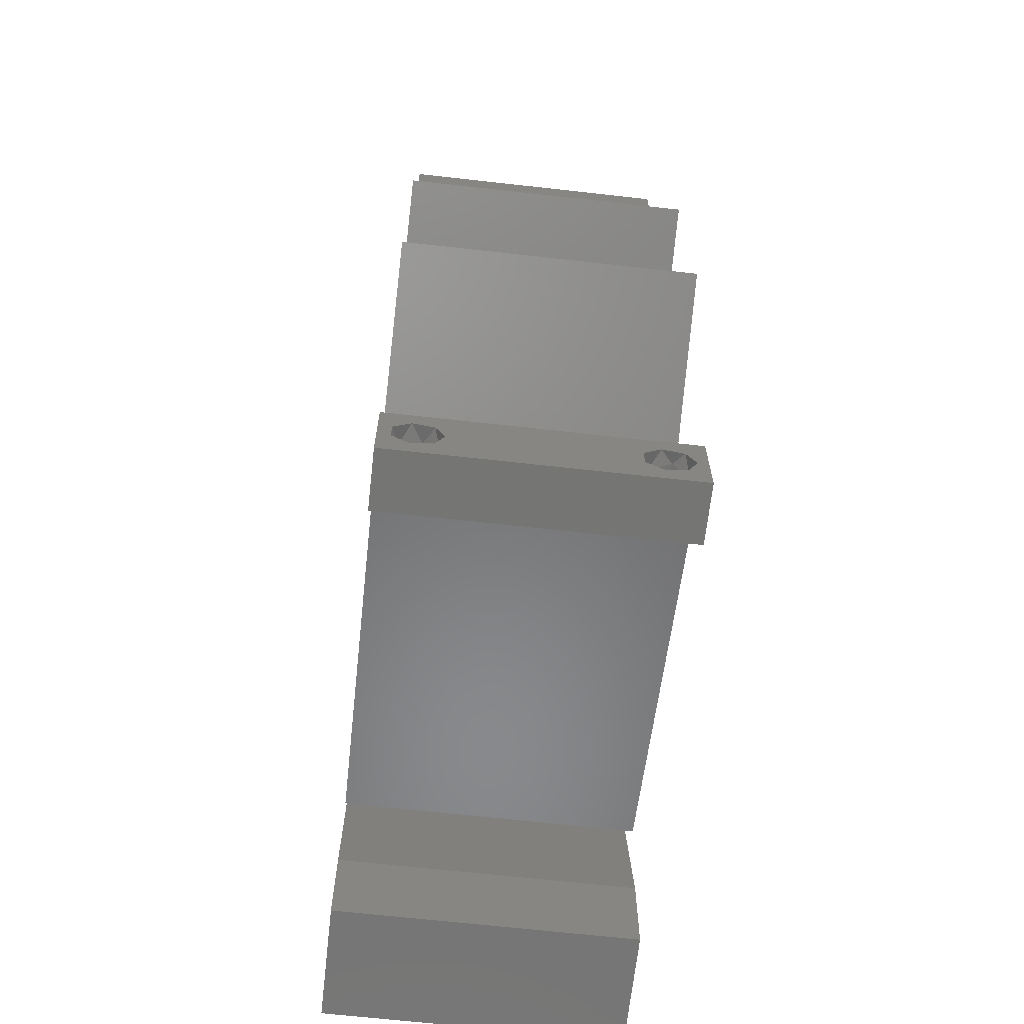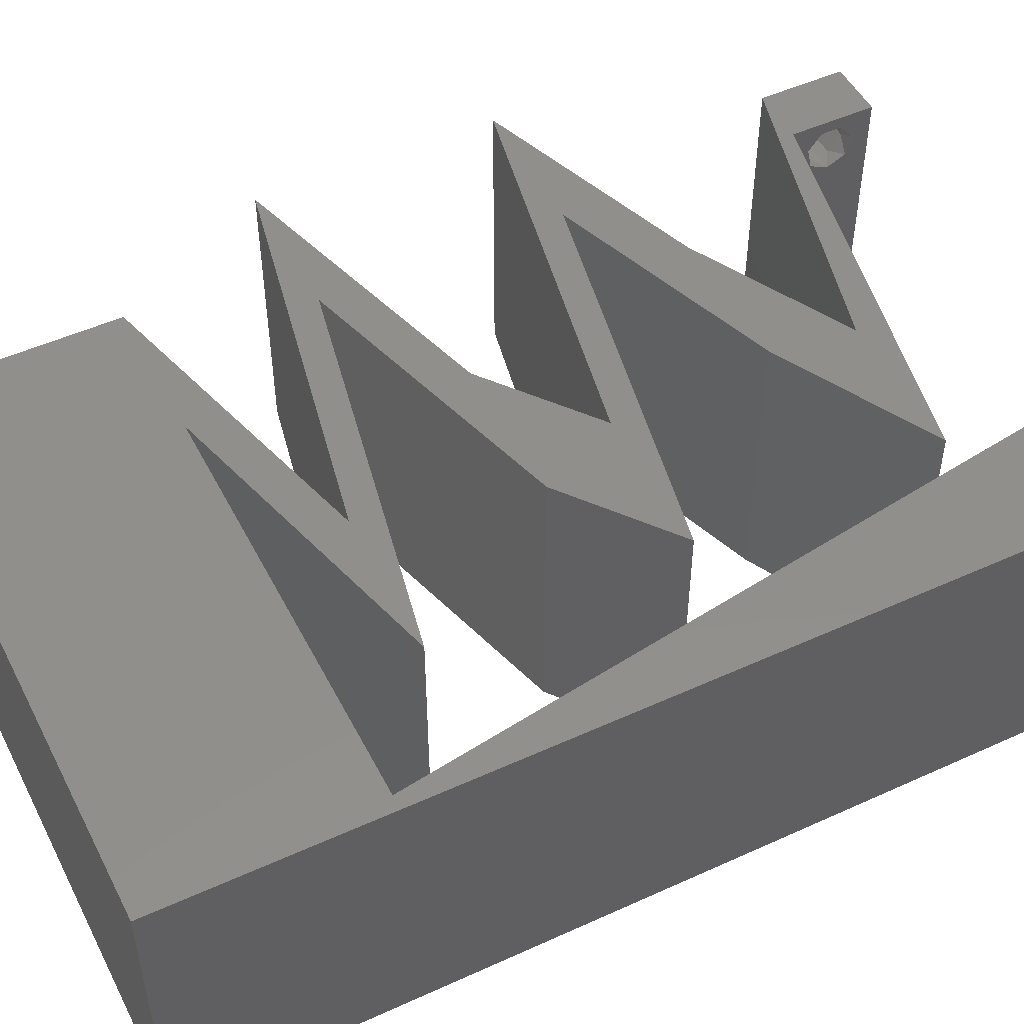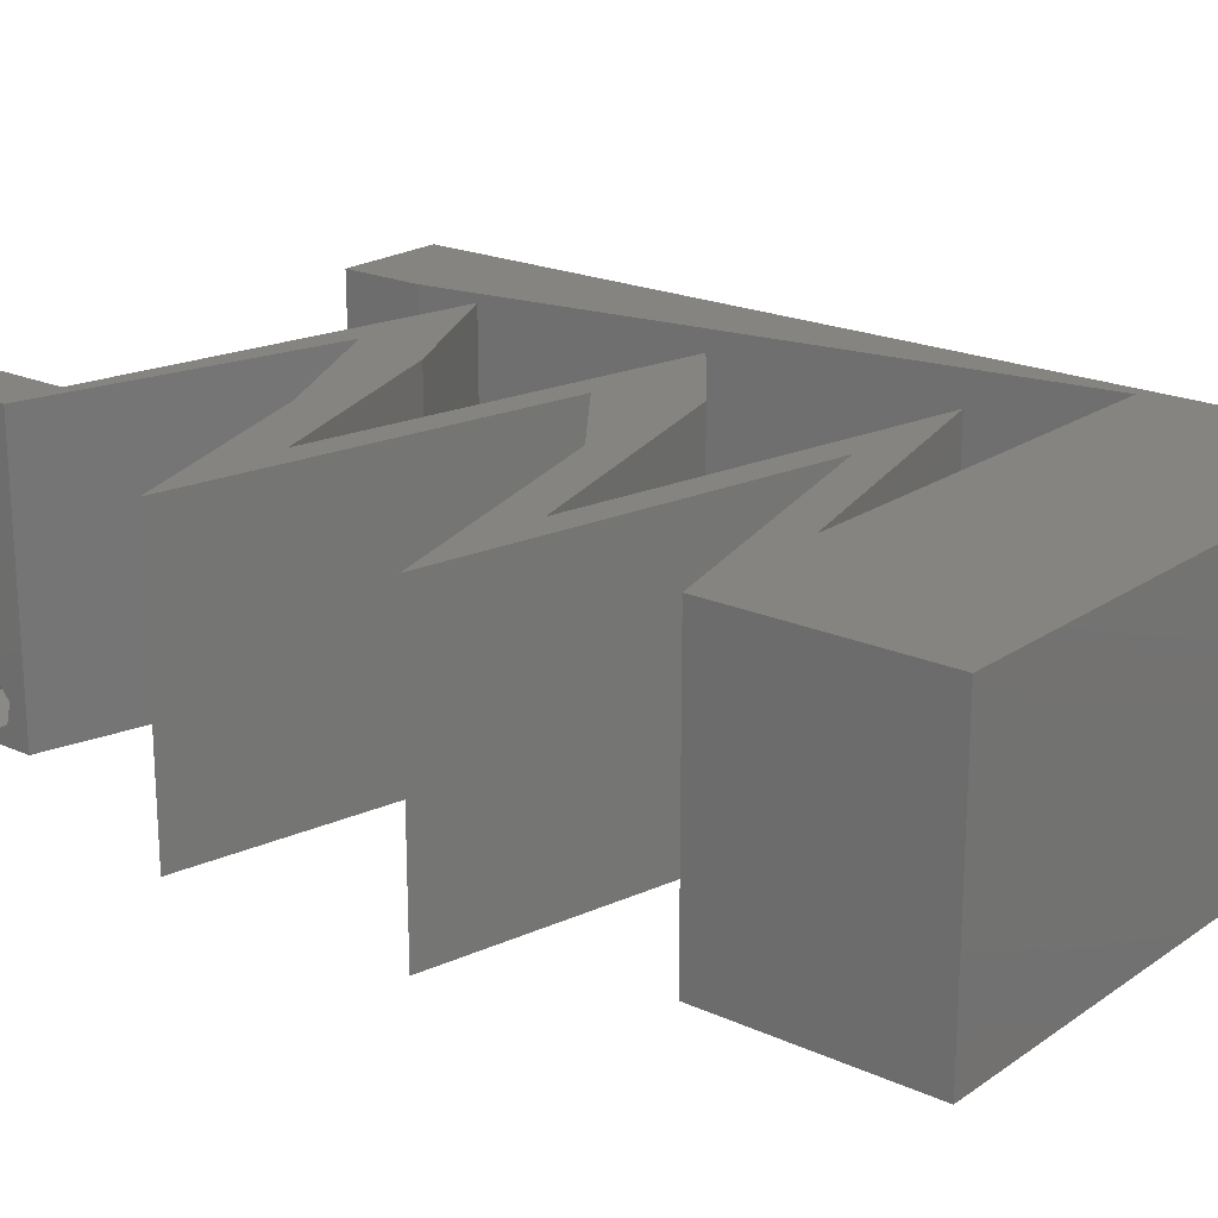
<metadata>
{"format":"stl","ext":"stl","renderer":"f3d","projection":"perspective","resolution":1024,"background":"white","views":[{"elev":-67.1,"azim":83.6,"up":"+Y"},{"elev":50.0,"azim":-116.6,"up":"+Z"},{"elev":20.6,"azim":129.2,"up":"+Z"}]}
</metadata>
<code>
# stl→obj: 313 verts, 630 faces
v 0.04 0 0.01
v 0.04 -0.006 0.01
v 0.04 -0.002262 0.003932
v 0.04 -0.003 0.0159
v 0.04 0 0
v 0.04 -0.001343 0.002778
v 0.04 -0.001671 0.00134
v 0.04 -0.004657 0.002778
v 0.04 -0.006 0
v 0.04 -0.004329 0.00134
v 0.04 -0.003 0.0007
v 0.04 -0.003738 0.01913
v 0.04 -0.006 0.02
v 0.04 -0.004657 0.01798
v 0.04 -0.002262 0.01913
v 0.04 -0.001343 0.01798
v 0.04 0 0.02
v 0.04 -0.004329 0.01654
v 0.04 -0.001671 0.01654
v 0.04 -0.003738 0.003932
v 0.036 -0.006 0.01
v 0.036 0 0.01
v 0.036 -0.002262 0.003932
v 0.036 -0.003 0.0159
v 0.036 -0.001343 0.002778
v 0.036 0 0
v 0.036 -0.001671 0.00134
v 0.036 -0.004329 0.00134
v 0.036 -0.006 0
v 0.036 -0.004657 0.002778
v 0.036 -0.003 0.0007
v 0.036 -0.003738 0.01913
v 0.036 -0.004657 0.01798
v 0.036 -0.006 0.02
v 0.036 0 0.02
v 0.036 -0.001343 0.01798
v 0.036 -0.002262 0.01913
v 0.036 -0.004329 0.01654
v 0.036 -0.001671 0.01654
v 0.036 -0.003738 0.003932
v 0.037 0.03562 0.02
v 0.036 0.03375 0.02
v 0.03614 0.03094 0.02
v 0.04 0.0525 0.02
v 0.04 0.06 0.02
v 0.03295 0.05241 0.02
v 0 -0.006 0.02
v 0.008 -0.006 0.02
v 0.004 -0.001837 0.02
v 0.001 0.045 0.02
v 0.01067 0.045 0.02
v 0.005833 0.04824 0.02
v 0.008 0 0.02
v 0.004 0.005139 0.02
v 0 0 0.02
v 0.03 0.06 0.02
v 0.00625 0.01125 0.02
v 0 0.012 0.02
v 0.0138 0.05209 0.02
v 0.005 0.054 0.02
v 0.01989 0.01125 0.02
v 0.01445 0.008438 0.02
v 0.019 0.005625 0.02
v 0.02445 0.008437 0.02
v 0.02033 0.045 0.02
v 0.03 0.045 0.02
v 0.02474 0.05239 0.02
v 0.02629 0.02813 0.02
v 0.02614 0.03094 0.02
v 0.02162 0.02725 0.02
v 0.037 0.01875 0.02
v 0.036 0.01688 0.02
v 0.03795 0.01406 0.02
v 0.01629 0.02813 0.02
v 0.019 0.0225 0.02
v 0.01 0.06 0.02
v 0.02 0.06 0.02
v 0.018 0.00375 0.02
v 0 0.06 0.02
v 0.04 0.045 0.02
v 0.035 0.04711 0.02
v 0 0.048 0.02
v 0.038 -0.003 0.02
v 0.009 0.03938 0.02
v 0.018 0.0375 0.02
v 0.019 0.03938 0.02
v 0.027 0.001875 0.02
v 0.0295 0.002812 0.02
v 0.0295 0.04219 0.02
v 0 0.036 0.02
v 0.00275 0.03375 0.02
v 0.0195 0.04219 0.02
v 0.027 0.03562 0.02
v 0.028 0.0375 0.02
v 0.046 0.03375 0.02
v 0.018 0.02063 0.02
v 0.027 0.01875 0.02
v 0.028 0.02063 0.02
v 0.046 0.01688 0.02
v 0.02989 0.01125 0.02
v 0.02795 0.01406 0.02
v 0.009 0.005625 0.02
v 0.009 0.0225 0.02
v 0.0045 0.0225 0.02
v 0 0.024 0.02
v 0 -0.006 0.01
v 0 -0.003 0.015
v 0 0 0.01
v 0 -0.006 0
v 0 -0.003 0.005
v 0 0 0
v 0.004 -0.006 0.015
v 0.008 -0.006 0.01
v 0.004 -0.006 0.005
v 0.008 -0.006 0
v 0 0.009 0.0114
v 0 0.06 0
v 0 0.051 0.0086
v 0 0.06 0.01
v 0 0.048 0
v 0 0.0415 0.009767
v 0 0.03 0.01
v 0 0.036 0
v 0 0.0185 0.01023
v 0 0.024 0
v 0 0.012 0
v 0 0.005337 0.005128
v 0 0.05466 0.01487
v 0.03614 0.03094 0
v 0.036 0.03375 0
v 0.037 0.03562 0
v 0.04 0.0525 0
v 0.03295 0.05241 0
v 0.04 0.06 0
v 0.004 -0.001837 0
v 0.001 0.045 0
v 0.005833 0.04824 0
v 0.01067 0.045 0
v 0.008 0 0
v 0.004 0.005139 0
v 0.03 0.06 0
v 0.00625 0.01125 0
v 0.0138 0.05209 0
v 0.005 0.054 0
v 0.01445 0.008438 0
v 0.01989 0.01125 0
v 0.019 0.005625 0
v 0.02445 0.008437 0
v 0.02033 0.045 0
v 0.02474 0.05239 0
v 0.03 0.045 0
v 0.02629 0.02813 0
v 0.02162 0.02725 0
v 0.02614 0.03094 0
v 0.037 0.01875 0
v 0.03795 0.01406 0
v 0.036 0.01688 0
v 0.01629 0.02813 0
v 0.019 0.0225 0
v 0.01 0.06 0
v 0.02 0.06 0
v 0.018 0.00375 0
v 0.04 0.045 0
v 0.035 0.04711 0
v 0.038 -0.003 0
v 0.018 0.0375 0
v 0.009 0.03938 0
v 0.019 0.03938 0
v 0.027 0.001875 0
v 0.0295 0.002812 0
v 0.0295 0.04219 0
v 0.00275 0.03375 0
v 0.0195 0.04219 0
v 0.028 0.0375 0
v 0.027 0.03562 0
v 0.046 0.03375 0
v 0.018 0.02063 0
v 0.028 0.02063 0
v 0.027 0.01875 0
v 0.046 0.01688 0
v 0.02989 0.01125 0
v 0.02795 0.01406 0
v 0.009 0.005625 0
v 0.009 0.0225 0
v 0.0045 0.0225 0
v 0.008 0 0.01
v 0.008 -0.003 0.015
v 0.008 -0.003 0.005
v 0.015 0.06 0.01134
v 0.025 0.06 0.008977
v 0.006575 0.06 0.007337
v 0.03344 0.06 0.01273
v 0.04 0.06 0.01
v 0.03407 0.06 0.005945
v 0.005798 0.06 0.01422
v 0.04 0.05261 0.007675
v 0.04 0.045 0.01
v 0.04 0.05541 0.01462
v 0.04 0.05025 0.01466
v 0.019 0.03938 0.01
v 0.02708 0.04154 0.01182
v 0.03288 0.04309 0.007374
v 0.03394 0.04338 0.01391
v 0.02425 0.04078 0.005
v 0.0325 0.03656 0.01204
v 0.02544 0.03803 0.01318
v 0.046 0.03375 0.01
v 0.03956 0.03509 0.01318
v 0.0325 0.03656 0.004886
v 0.02525 0.03807 0.006374
v 0.03975 0.03505 0.006374
v 0.02629 0.02813 0.01
v 0.03374 0.03025 0.01231
v 0.03906 0.03177 0.007268
v 0.03165 0.02965 0.00546
v 0.04024 0.03211 0.01406
v 0.02264 0.02531 0.015
v 0.019 0.0225 0.01
v 0.02264 0.02531 0.005
v 0.0325 0.01969 0.01204
v 0.02544 0.02116 0.01318
v 0.046 0.01688 0.01
v 0.03956 0.01822 0.01318
v 0.0325 0.01969 0.004886
v 0.02525 0.0212 0.006374
v 0.03975 0.01818 0.006374
v 0.03706 0.01375 0.00784
v 0.02989 0.01125 0.01
v 0.0402 0.01485 0.01389
v 0.03498 0.01303 0.01431
v 0.019 0.005625 0.01
v 0.03192 0.002163 0.01182
v 0.02612 0.003717 0.007374
v 0.03475 0.001406 0.005
v 0.02506 0.004002 0.01391
v 0.0225 0.002813 0.01204
v 0.009 0.005625 0.01
v 0.01544 0.004284 0.01318
v 0.02956 0.001341 0.01318
v 0.0225 0.002813 0.004886
v 0.02975 0.001301 0.006374
v 0.01525 0.004324 0.006374
v 0.01989 0.01125 0.01
v 0.02883 0.01437 0.00784
v 0.036 0.01688 0.01
v 0.02569 0.01328 0.01389
v 0.03091 0.0151 0.01431
v 0.0225 0.01969 0.007962
v 0.01544 0.02116 0.006819
v 0.009 0.0225 0.01
v 0.02956 0.01822 0.006819
v 0.02975 0.01818 0.01363
v 0.0225 0.01969 0.01511
v 0.01525 0.0212 0.01363
v 0.01264 0.02531 0.015
v 0.01629 0.02813 0.01
v 0.01264 0.02531 0.005
v 0.02374 0.03025 0.01231
v 0.02906 0.03177 0.007268
v 0.036 0.03375 0.01
v 0.02165 0.02965 0.00546
v 0.03024 0.03211 0.01406
v 0.0225 0.03656 0.007962
v 0.01544 0.03803 0.006819
v 0.009 0.03938 0.01
v 0.02956 0.03509 0.006819
v 0.02975 0.03505 0.01363
v 0.0225 0.03656 0.01511
v 0.01525 0.03807 0.01363
v 0.03 0.045 0.01
v 0.02192 0.04284 0.01182
v 0.01612 0.04128 0.007374
v 0.02475 0.04359 0.005
v 0.01506 0.041 0.01391
v 0.0155 0.045 0.01051
v 0.008167 0.045 0.007494
v 0.02283 0.045 0.007494
v 0.001 0.045 0.01
v 0.02373 0.045 0.0136
v 0.007267 0.045 0.0136
v 0.006685 0.008452 0.01174
v 0.002315 0.03655 0.008258
v 0.003698 0.02765 0.009687
v 0.005314 0.01727 0.01024
v 0.0385 -0.002262 0.01607
v 0.03873 -0.003738 0.01607
v 0.03726 -0.003758 0.01608
v 0.03712 -0.002262 0.01607
v 0.03873 -0.004329 0.01866
v 0.03727 -0.003 0.0193
v 0.03875 -0.003 0.0193
v 0.03873 -0.001671 0.01866
v 0.03727 -0.001343 0.01722
v 0.03875 -0.001343 0.01722
v 0.03727 -0.004657 0.01722
v 0.03875 -0.004657 0.01722
v 0.03725 -0.004329 0.01866
v 0.03725 -0.001671 0.01866
v 0.038 -0.003744 0.0008712
v 0.0385 -0.002262 0.0008684
v 0.03712 -0.002262 0.0008684
v 0.03914 -0.003734 0.0008667
v 0.03873 -0.003 0.0041
v 0.03727 -0.001671 0.00346
v 0.03875 -0.001671 0.00346
v 0.03727 -0.004329 0.00346
v 0.03875 -0.004329 0.00346
v 0.03725 -0.003 0.0041
v 0.03739 -0.004655 0.002013
v 0.03882 -0.004657 0.002022
v 0.03798 -0.00134 0.002033
v 0.03687 -0.001344 0.002017
v 0.03914 -0.001343 0.00202
f 1 2 3
f 1 4 2
f 5 6 7
f 8 9 10
f 10 9 11
f 11 5 7
f 12 13 14
f 15 16 17
f 13 15 17
f 14 13 18
f 12 15 13
f 9 5 11
f 8 2 9
f 17 19 1
f 16 19 17
f 13 2 18
f 1 6 5
f 1 19 4
f 2 4 18
f 3 6 1
f 20 2 8
f 3 2 20
f 21 22 23
f 24 22 21
f 25 26 27
f 28 29 30
f 31 29 28
f 27 26 31
f 32 33 34
f 35 36 37
f 37 34 35
f 34 33 38
f 32 34 37
f 35 39 36
f 26 29 31
f 25 22 26
f 34 38 21
f 22 39 35
f 29 21 30
f 21 38 24
f 24 39 22
f 30 21 40
f 40 21 23
f 23 22 25
f 41 42 43
f 44 45 46
f 47 48 49
f 50 51 52
f 53 54 49
f 54 55 49
f 45 56 46
f 57 58 54
f 59 60 52
f 61 62 63
f 61 63 64
f 65 66 67
f 68 69 70
f 71 72 73
f 74 75 70
f 59 76 60
f 56 77 67
f 51 59 52
f 62 78 63
f 67 66 46
f 67 77 59
f 77 76 59
f 76 79 60
f 51 65 59
f 56 67 46
f 80 44 81
f 60 82 52
f 65 67 59
f 34 13 83
f 46 66 81
f 48 53 49
f 55 47 49
f 44 46 81
f 82 50 52
f 17 35 83
f 58 55 54
f 79 82 60
f 84 85 86
f 75 68 70
f 87 88 63
f 78 87 63
f 13 17 83
f 35 17 88
f 35 34 83
f 88 87 35
f 69 74 70
f 66 89 81
f 50 82 90
f 90 91 50
f 53 57 54
f 89 80 81
f 86 92 84
f 92 86 89
f 86 93 94
f 85 93 86
f 95 41 43
f 69 68 43
f 74 96 75
f 75 97 98
f 96 97 75
f 99 71 73
f 72 100 73
f 72 101 100
f 100 101 64
f 78 62 102
f 101 61 64
f 98 72 71
f 97 72 98
f 96 74 103
f 94 42 41
f 93 42 94
f 42 69 43
f 89 66 92
f 58 104 105
f 57 104 58
f 91 90 105
f 104 91 105
f 106 107 108
f 55 107 47
f 109 110 111
f 108 110 106
f 47 107 106
f 108 107 55
f 106 110 109
f 111 110 108
f 48 112 113
f 106 112 47
f 109 114 106
f 113 114 115
f 47 112 48
f 113 112 106
f 115 114 109
f 106 114 113
f 55 116 108
f 117 118 119
f 120 118 117
f 58 116 55
f 121 122 90
f 123 122 121
f 123 121 120
f 90 122 105
f 105 122 124
f 125 122 123
f 105 124 58
f 82 121 90
f 126 124 125
f 124 122 125
f 111 127 126
f 79 128 82
f 82 118 121
f 126 116 124
f 126 127 116
f 82 128 118
f 124 116 58
f 121 118 120
f 119 128 79
f 108 127 111
f 116 127 108
f 118 128 119
f 129 130 131
f 132 133 134
f 109 135 115
f 136 137 138
f 139 135 140
f 140 135 111
f 134 133 141
f 142 140 126
f 143 137 144
f 145 146 147
f 146 148 147
f 149 150 151
f 152 153 154
f 155 156 157
f 158 153 159
f 143 144 160
f 141 150 161
f 138 137 143
f 145 147 162
f 150 133 151
f 150 143 161
f 161 143 160
f 160 144 117
f 138 143 149
f 141 133 150
f 163 164 132
f 144 137 120
f 149 143 150
f 29 165 9
f 133 164 151
f 115 135 139
f 111 135 109
f 132 164 133
f 120 137 136
f 5 165 26
f 126 140 111
f 117 144 120
f 166 167 168
f 159 153 152
f 169 147 170
f 162 147 169
f 9 165 5
f 26 170 5
f 26 165 29
f 170 26 169
f 154 153 158
f 151 164 171
f 136 123 120
f 123 136 172
f 139 140 142
f 171 164 163
f 168 167 173
f 173 171 168
f 168 174 175
f 166 168 175
f 176 129 131
f 154 129 152
f 177 158 159
f 159 178 179
f 177 159 179
f 180 156 155
f 157 156 181
f 182 157 181
f 181 148 182
f 162 183 145
f 182 148 146
f 178 155 157
f 179 178 157
f 184 158 177
f 131 130 174
f 174 130 175
f 154 130 129
f 171 173 151
f 185 126 125
f 142 126 185
f 125 123 172
f 185 125 172
f 186 187 113
f 48 187 53
f 139 188 115
f 113 188 186
f 53 187 186
f 113 187 48
f 115 188 113
f 186 188 139
f 160 189 161
f 56 190 77
f 189 190 161
f 77 190 189
f 160 191 189
f 56 192 190
f 161 190 141
f 77 189 76
f 117 191 160
f 119 191 117
f 45 192 56
f 193 192 45
f 190 194 141
f 189 195 76
f 192 194 190
f 191 195 189
f 141 194 134
f 134 194 193
f 79 195 119
f 76 195 79
f 119 195 191
f 193 194 192
f 134 196 132
f 132 196 163
f 193 196 134
f 163 196 197
f 45 198 193
f 197 199 80
f 44 198 45
f 80 199 44
f 196 198 199
f 199 198 44
f 197 196 199
f 193 198 196
f 200 201 86
f 86 201 89
f 163 202 171
f 197 202 163
f 89 203 80
f 171 204 168
f 80 203 197
f 168 204 200
f 202 204 171
f 201 204 202
f 89 201 203
f 200 204 201
f 201 202 203
f 203 202 197
f 41 205 94
f 86 206 200
f 207 208 95
f 94 206 86
f 95 208 41
f 209 210 205
f 205 211 209
f 176 211 207
f 200 210 168
f 205 210 206
f 208 211 205
f 168 210 174
f 131 211 176
f 205 206 94
f 41 208 205
f 174 209 131
f 174 210 209
f 209 211 131
f 206 210 200
f 207 211 208
f 212 213 68
f 68 213 43
f 176 214 129
f 207 214 176
f 129 215 152
f 43 216 95
f 152 215 212
f 95 216 207
f 214 215 129
f 43 213 216
f 213 215 214
f 212 215 213
f 213 214 216
f 216 214 207
f 68 217 212
f 218 217 75
f 212 219 152
f 159 219 218
f 75 217 68
f 212 217 218
f 152 219 159
f 218 219 212
f 71 220 98
f 75 221 218
f 222 223 99
f 98 221 75
f 99 223 71
f 224 225 220
f 220 226 224
f 180 226 222
f 218 225 159
f 220 225 221
f 223 226 220
f 159 225 178
f 155 226 180
f 220 221 98
f 71 223 220
f 178 224 155
f 178 225 224
f 224 226 155
f 221 225 218
f 222 226 223
f 222 227 180
f 156 227 181
f 181 227 228
f 99 229 222
f 228 230 100
f 73 229 99
f 222 229 227
f 100 230 73
f 228 227 230
f 227 229 230
f 230 229 73
f 180 227 156
f 231 228 64
f 148 228 231
f 228 100 64
f 64 63 231
f 148 181 228
f 231 147 148
f 1 232 17
f 17 232 88
f 147 233 170
f 231 233 147
f 170 234 5
f 88 235 63
f 63 235 231
f 5 234 1
f 233 234 170
f 232 234 233
f 88 232 235
f 1 234 232
f 232 233 235
f 235 233 231
f 2 13 34
f 21 2 34
f 29 9 2
f 29 2 21
f 78 236 87
f 237 238 102
f 35 239 22
f 87 239 35
f 102 238 78
f 240 241 236
f 236 242 240
f 183 242 237
f 22 241 26
f 236 241 239
f 238 242 236
f 26 241 169
f 162 242 183
f 78 238 236
f 236 239 87
f 169 240 162
f 169 241 240
f 240 242 162
f 239 241 22
f 237 242 238
f 243 237 62
f 145 237 243
f 237 102 62
f 62 61 243
f 145 183 237
f 243 146 145
f 243 244 146
f 182 244 157
f 157 244 245
f 61 246 243
f 245 247 72
f 101 246 61
f 243 246 244
f 72 247 101
f 245 244 247
f 244 246 247
f 247 246 101
f 146 244 182
f 179 248 177
f 184 249 250
f 245 251 157
f 157 251 179
f 177 249 184
f 248 252 253
f 253 254 248
f 250 254 103
f 72 252 245
f 251 252 248
f 248 254 249
f 97 252 72
f 103 254 96
f 179 251 248
f 248 249 177
f 96 253 97
f 253 252 97
f 96 254 253
f 245 252 251
f 249 254 250
f 103 255 250
f 256 255 74
f 250 257 184
f 158 257 256
f 74 255 103
f 250 255 256
f 184 257 158
f 256 257 250
f 74 258 256
f 69 258 74
f 154 259 130
f 130 259 260
f 158 261 154
f 42 262 69
f 256 261 158
f 260 262 42
f 154 261 259
f 262 258 69
f 259 261 258
f 258 261 256
f 262 259 258
f 260 259 262
f 175 263 166
f 167 264 265
f 260 266 130
f 130 266 175
f 166 264 167
f 263 267 268
f 268 269 263
f 265 269 84
f 42 267 260
f 266 267 263
f 263 269 264
f 93 267 42
f 84 269 85
f 263 264 166
f 175 266 263
f 85 268 93
f 268 267 93
f 85 269 268
f 260 267 266
f 264 269 265
f 270 271 66
f 66 271 92
f 167 272 173
f 265 272 167
f 173 273 151
f 92 274 84
f 84 274 265
f 151 273 270
f 272 273 173
f 271 273 272
f 92 271 274
f 270 273 271
f 271 272 274
f 274 272 265
f 149 275 138
f 275 276 138
f 149 277 275
f 51 275 65
f 138 276 136
f 151 277 149
f 136 276 278
f 270 277 151
f 275 279 65
f 51 280 275
f 278 280 50
f 66 279 270
f 50 280 51
f 65 279 66
f 277 279 275
f 275 280 276
f 270 279 277
f 276 280 278
f 142 281 139
f 91 282 50
f 278 282 136
f 186 281 53
f 136 282 172
f 53 281 57
f 172 283 185
f 57 284 104
f 283 284 185
f 104 284 283
f 185 284 142
f 104 283 91
f 284 281 142
f 283 282 91
f 172 282 283
f 57 281 284
f 50 282 278
f 139 281 186
f 24 4 285
f 4 24 286
f 286 24 287
f 24 285 288
f 289 290 291
f 292 293 294
f 295 289 296
f 290 292 291
f 289 295 297
f 293 292 298
f 290 289 297
f 292 290 298
f 286 295 296
f 295 286 287
f 293 285 294
f 285 293 288
f 12 14 289
f 16 15 292
f 32 37 290
f 36 39 293
f 38 33 295
f 16 292 294
f 12 289 291
f 292 15 291
f 289 14 296
f 36 293 298
f 290 37 298
f 32 290 297
f 295 33 297
f 19 16 294
f 14 18 296
f 15 12 291
f 37 36 298
f 33 32 297
f 285 19 294
f 18 4 286
f 18 286 296
f 38 295 287
f 293 39 288
f 4 19 285
f 39 24 288
f 24 38 287
f 11 31 299
f 31 11 300
f 31 300 301
f 11 299 302
f 303 304 305
f 306 303 307
f 304 303 308
f 303 306 308
f 299 28 309
f 306 307 309
f 309 307 310
f 31 28 299
f 301 311 312
f 300 311 301
f 28 30 309
f 30 306 309
f 3 20 303
f 30 40 306
f 23 25 304
f 3 303 305
f 303 20 307
f 306 40 308
f 23 304 308
f 20 8 307
f 6 3 305
f 40 23 308
f 305 304 311
f 299 309 310
f 307 8 310
f 300 7 313
f 311 300 313
f 8 10 310
f 304 25 312
f 6 305 313
f 11 7 300
f 299 310 302
f 311 304 312
f 27 31 301
f 305 311 313
f 310 10 302
f 27 301 312
f 25 27 312
f 7 6 313
f 10 11 302

</code>
